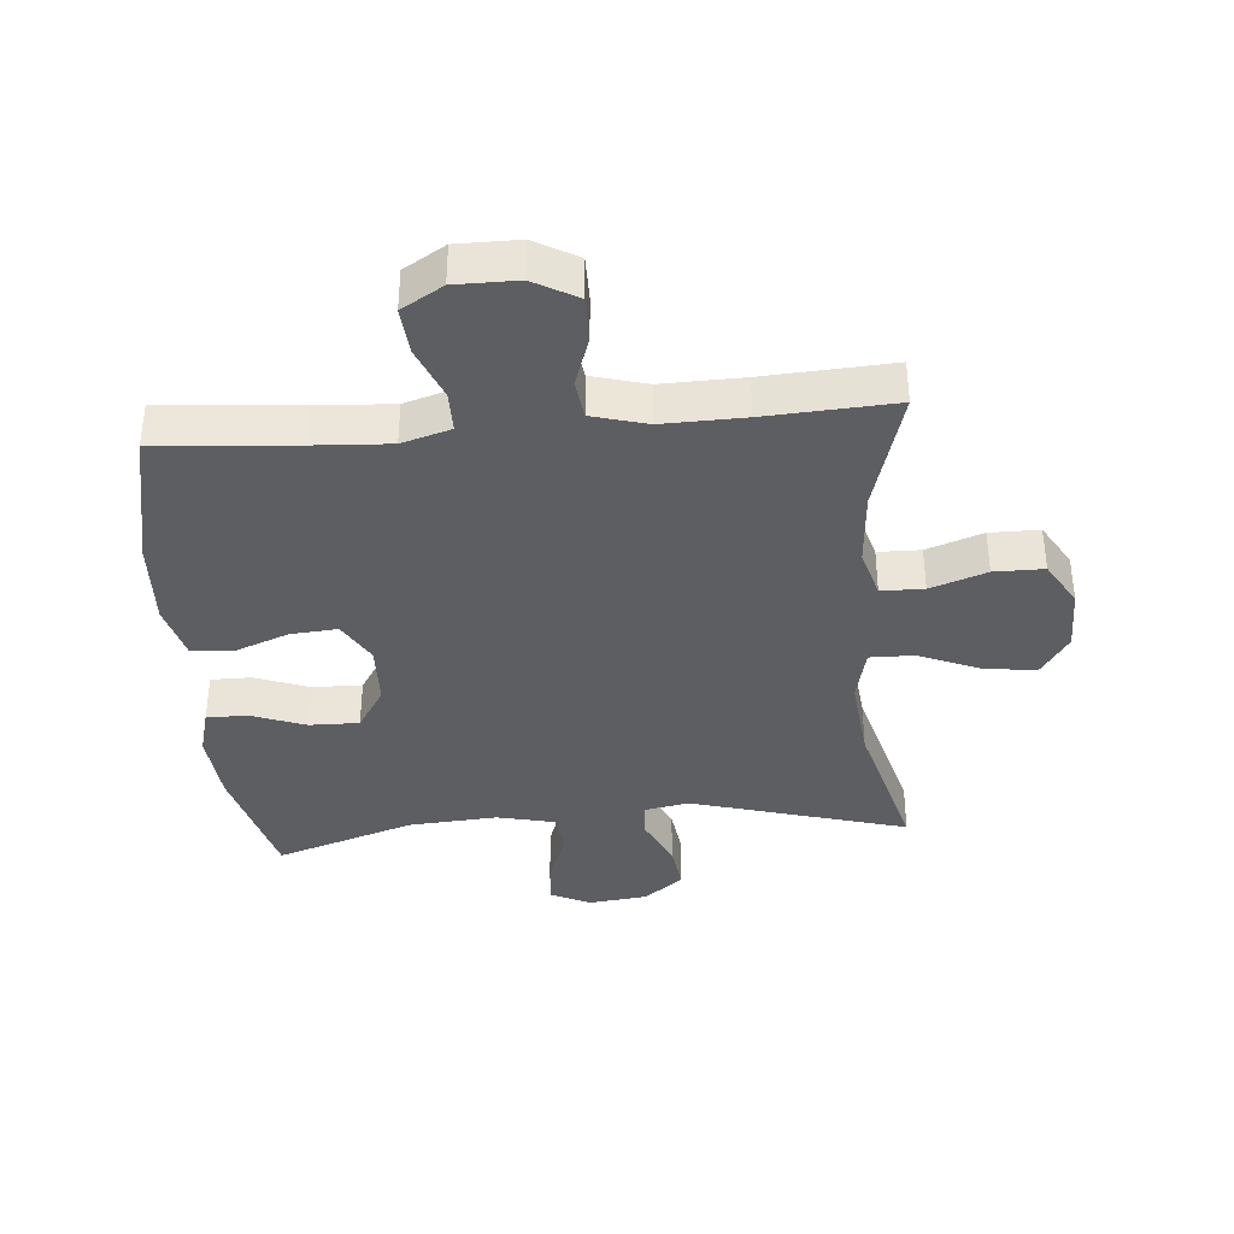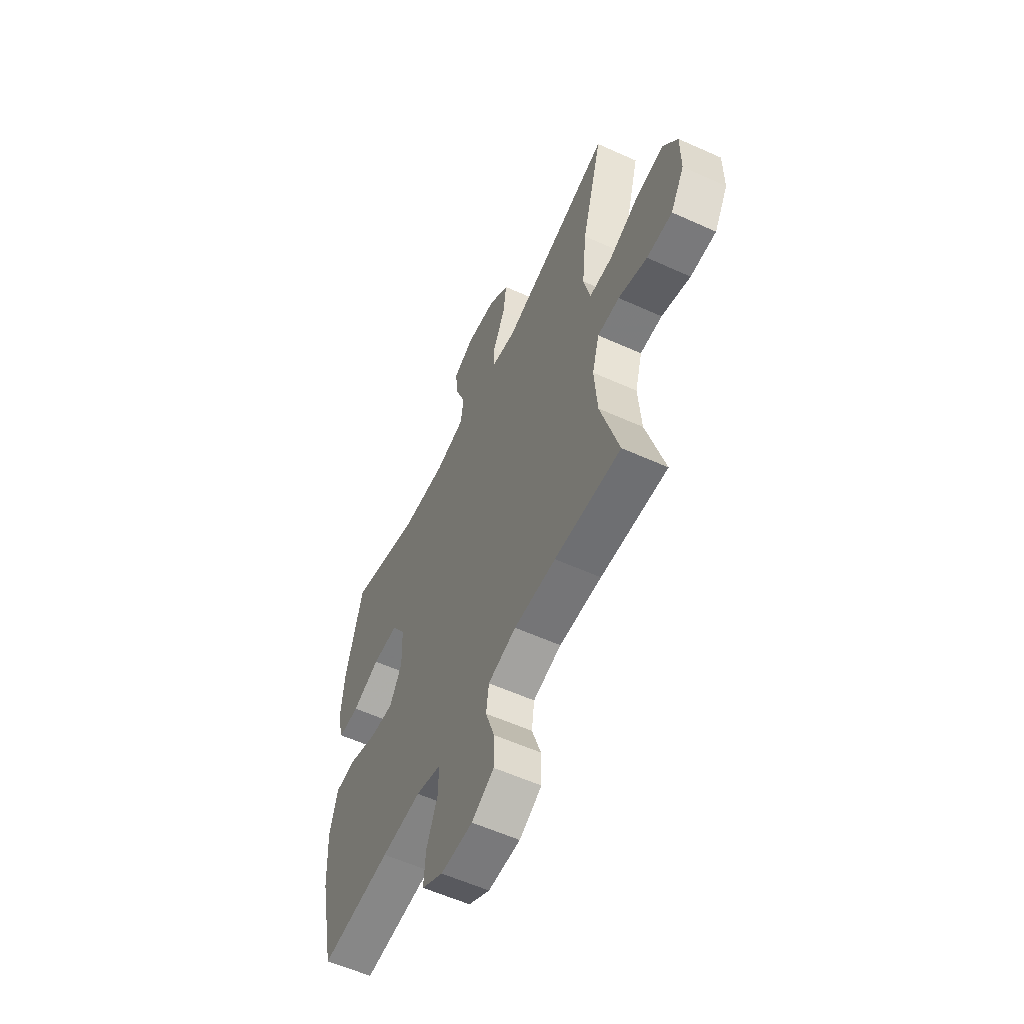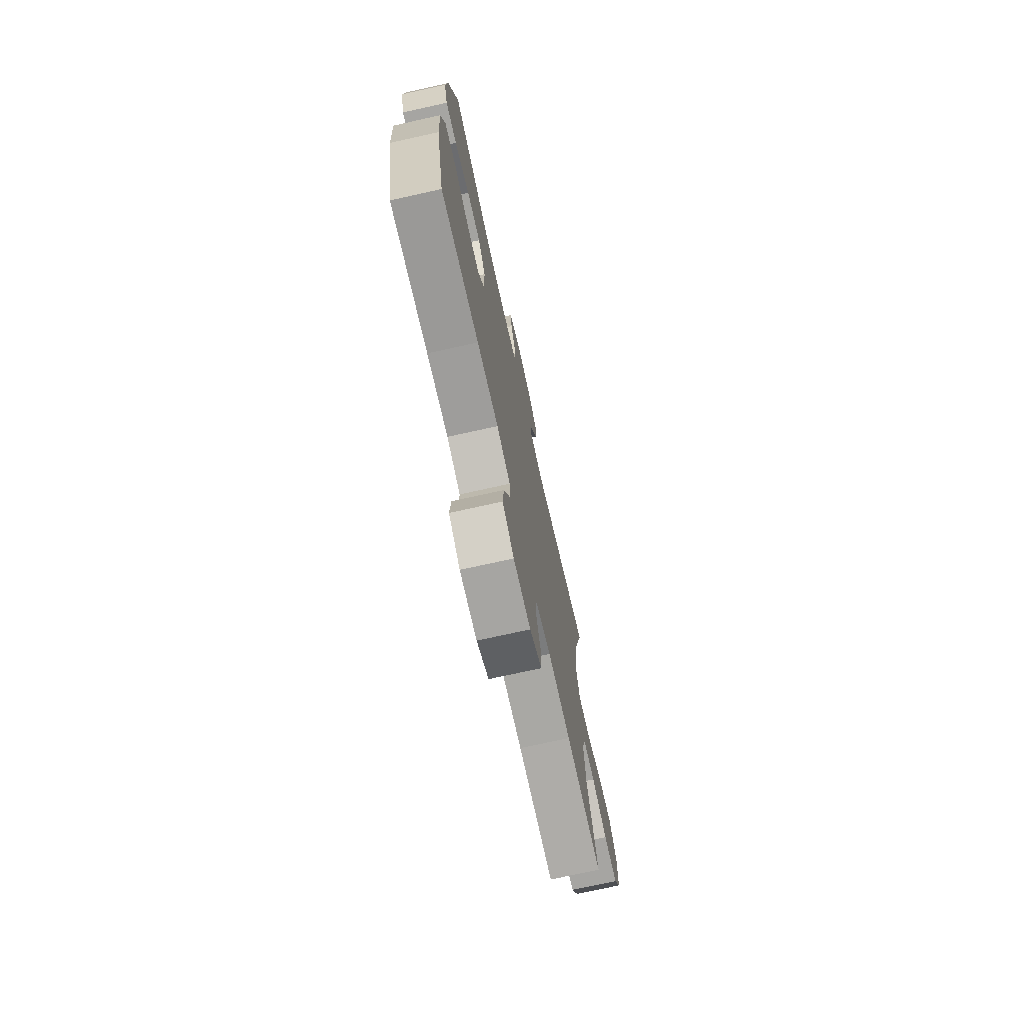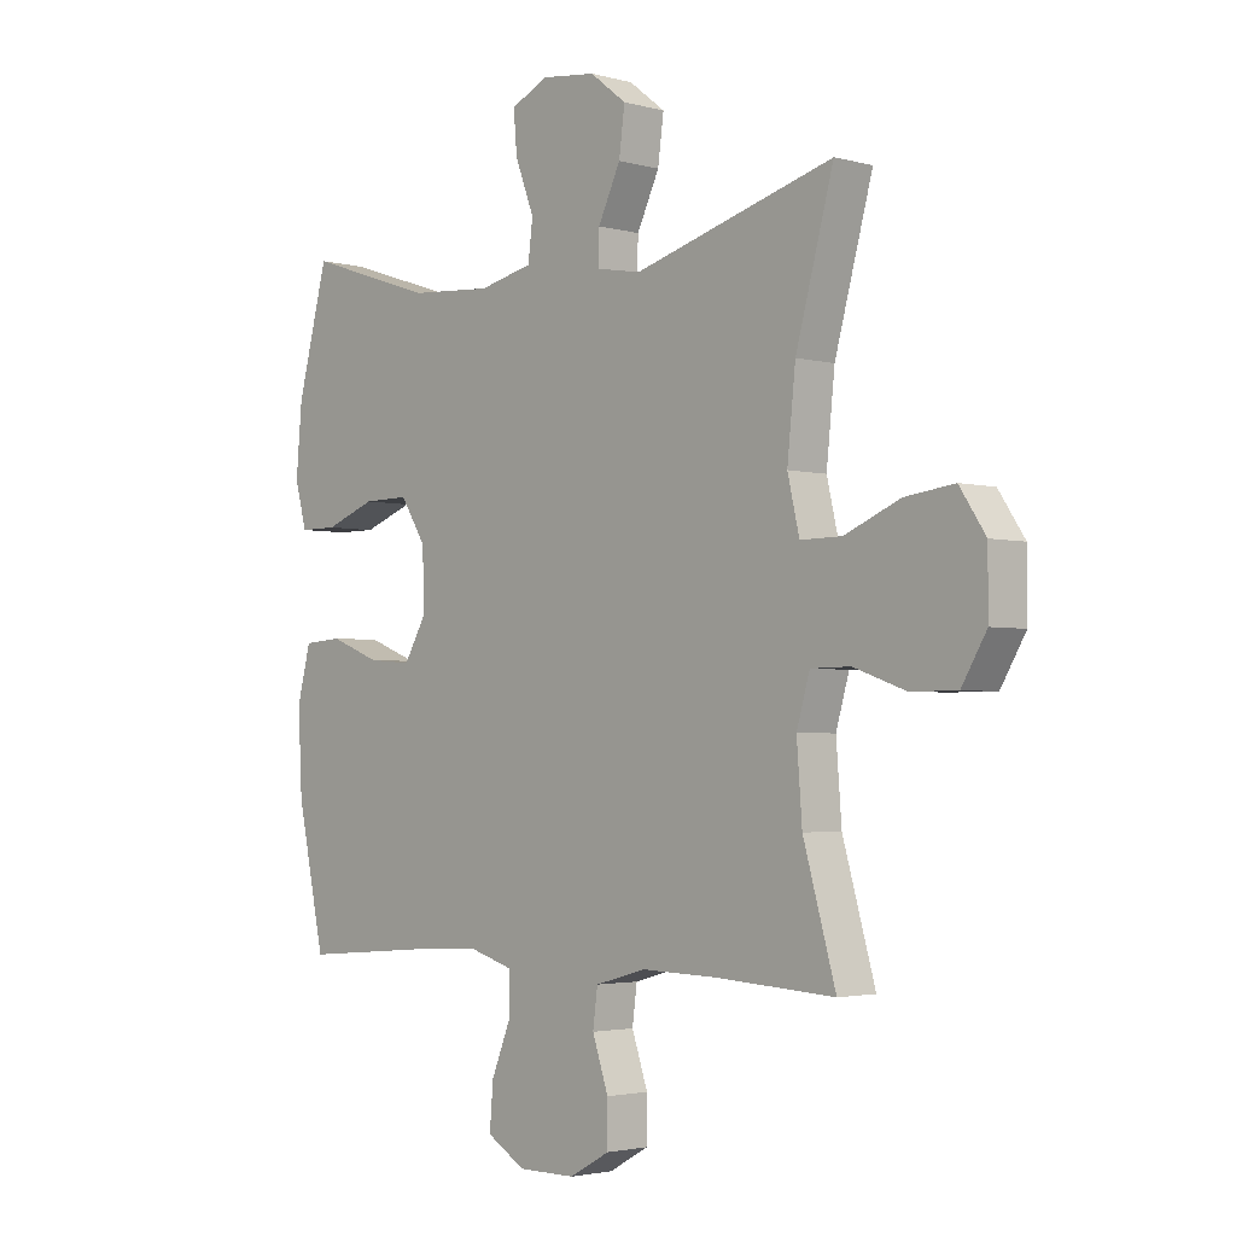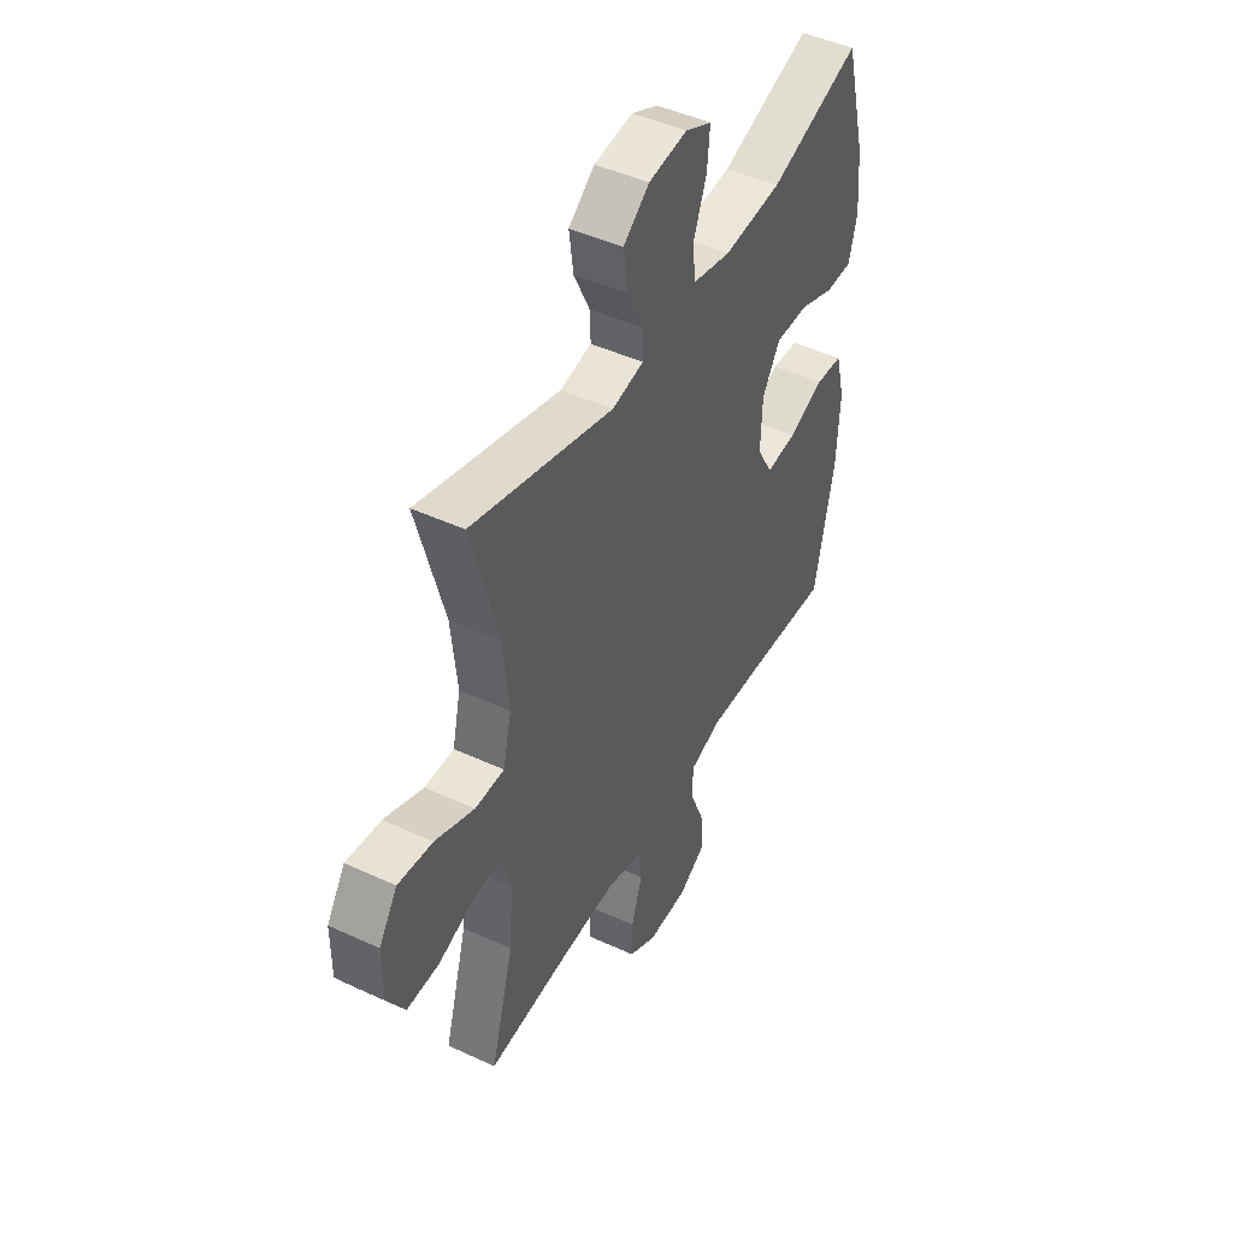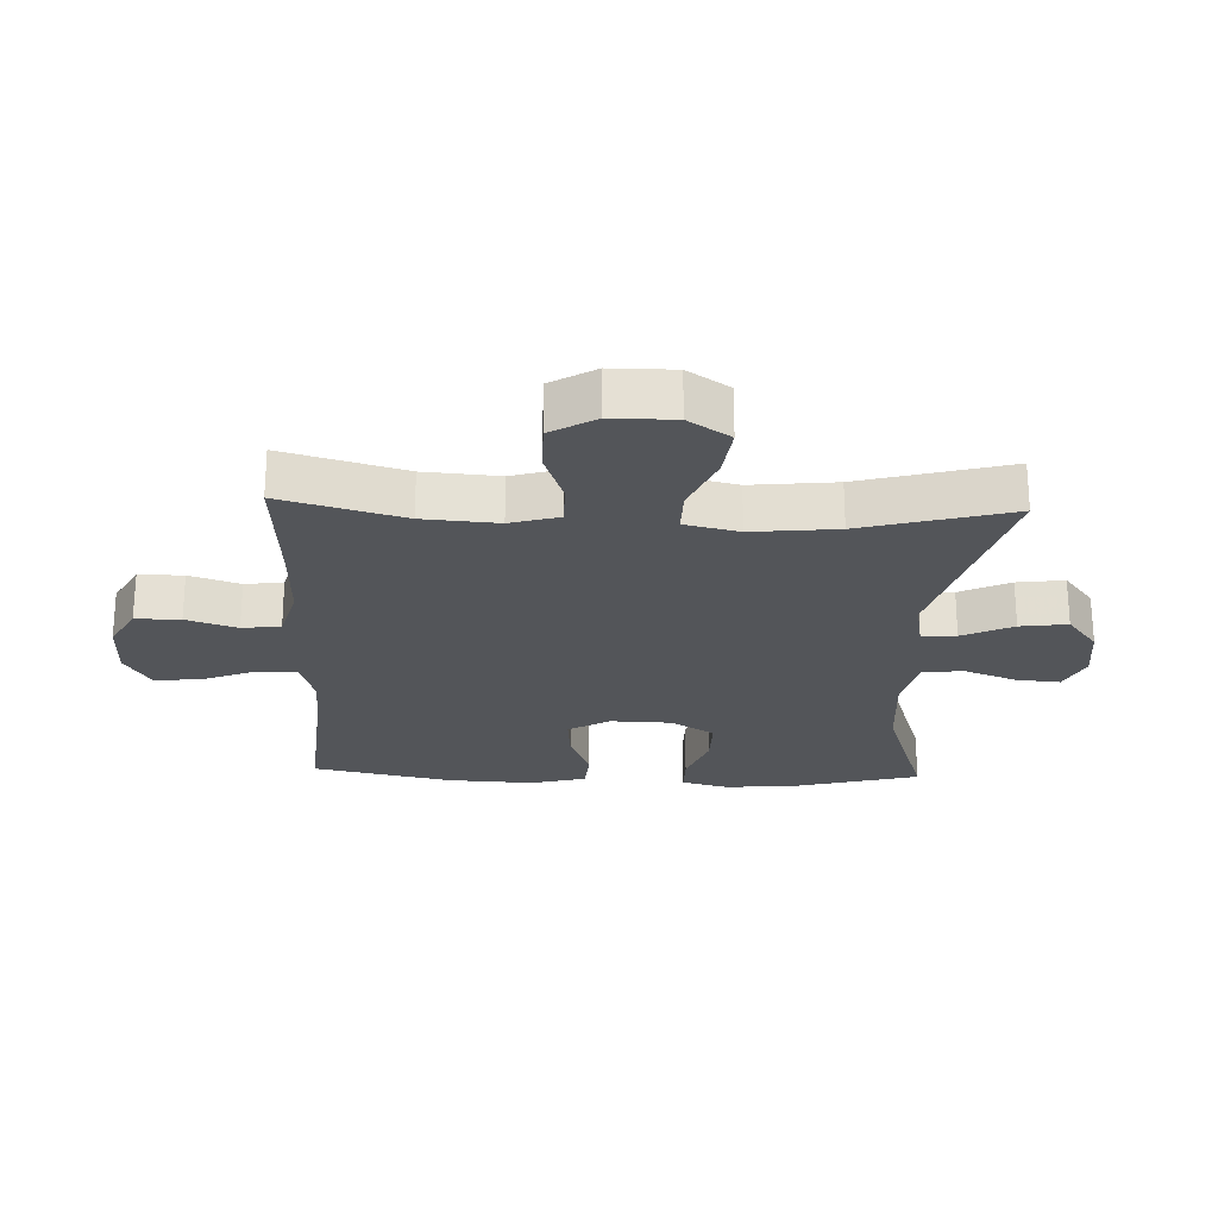
<metadata>
{"format":"obj","ext":"obj","renderer":"f3d","projection":"perspective","resolution":1024,"background":"white","views":[{"elev":-37.5,"azim":-175.2,"up":"+Y"},{"elev":-57.9,"azim":-115.1,"up":"+Z"},{"elev":-73.6,"azim":102.5,"up":"+Z"},{"elev":-2.7,"azim":-133.2,"up":"+Z"},{"elev":46.3,"azim":-62.2,"up":"+Z"},{"elev":-24.1,"azim":-92.2,"up":"+Y"}]}
</metadata>
<code>
v 0.5 0.07 0.5
v 0.552 0.07 0.301
v 0.562 0.07 0.186
v 0.542 0.07 0.112
v 0.478 0.07 0.112
v 0.393 0.07 0.144
v 0.315 0.07 0.145
v 0.272 0.07 0.077
v 0.269 0.07 -0.021
v 0.307 0.07 -0.087
v 0.381 0.07 -0.081
v 0.466 0.07 -0.048
v 0.531 0.07 -0.053
v 0.554 0.07 -0.142
v 0.547 0.07 -0.278
v 0.5 0.07 -0.5
v 0.285 0.07 -0.482
v 0.164 0.07 -0.475
v 0.087 0.07 -0.498
v 0.087 0.07 -0.562
v 0.121 0.07 -0.646
v 0.127 0.07 -0.72
v 0.062 0.07 -0.759
v -0.035 0.07 -0.759
v -0.103 0.07 -0.721
v -0.103 0.07 -0.65
v -0.076 0.07 -0.57
v -0.084 0.07 -0.509
v -0.17 0.07 -0.485
v -0.298 0.07 -0.488
v -0.5 0.07 -0.5
v -0.445 0.07 -0.307
v -0.436 0.07 -0.188
v -0.458 0.07 -0.111
v -0.525 0.07 -0.11
v -0.613 0.07 -0.141
v -0.691 0.07 -0.141
v -0.733 0.07 -0.07
v -0.733 0.07 0.03
v -0.689 0.07 0.096
v -0.606 0.07 0.085
v -0.512 0.07 0.045
v -0.442 0.07 0.044
v -0.422 0.07 0.13
v -0.436 0.07 0.265
v -0.5 0.07 0.5
v -0.161 0.07 0.403
v -0.085 0.07 0.417
v -0.087 0.07 0.472
v -0.125 0.07 0.552
v -0.135 0.07 0.627
v -0.073 0.07 0.675
v 0.019 0.07 0.686
v 0.082 0.07 0.656
v 0.076 0.07 0.587
v 0.044 0.07 0.503
v 0.052 0.07 0.439
v 0.143 0.07 0.418
v 0.282 0.07 0.428
v 0.5 0 0.5
v 0.552 0 0.301
v 0.562 0 0.186
v 0.542 0 0.112
v 0.478 0 0.112
v 0.393 0 0.144
v 0.315 0 0.145
v 0.272 0 0.077
v 0.269 0 -0.021
v 0.307 0 -0.087
v 0.381 0 -0.081
v 0.466 0 -0.048
v 0.531 0 -0.053
v 0.554 0 -0.142
v 0.547 0 -0.278
v 0.5 0 -0.5
v 0.285 0 -0.482
v 0.164 0 -0.475
v 0.087 0 -0.498
v 0.087 0 -0.562
v 0.121 0 -0.646
v 0.127 0 -0.72
v 0.062 0 -0.759
v -0.035 0 -0.759
v -0.103 0 -0.721
v -0.103 0 -0.65
v -0.076 0 -0.57
v -0.084 0 -0.509
v -0.17 0 -0.485
v -0.298 0 -0.488
v -0.5 0 -0.5
v -0.445 0 -0.307
v -0.436 0 -0.188
v -0.458 0 -0.111
v -0.525 0 -0.11
v -0.613 0 -0.141
v -0.691 0 -0.141
v -0.733 0 -0.07
v -0.733 0 0.03
v -0.689 0 0.096
v -0.606 0 0.085
v -0.512 0 0.045
v -0.442 0 0.044
v -0.422 0 0.13
v -0.436 0 0.265
v -0.5 0 0.5
v -0.161 0 0.403
v -0.085 0 0.417
v -0.087 0 0.472
v -0.125 0 0.552
v -0.135 0 0.627
v -0.073 0 0.675
v 0.019 0 0.686
v 0.082 0 0.656
v 0.076 0 0.587
v 0.044 0 0.503
v 0.052 0 0.439
v 0.143 0 0.418
v 0.282 0 0.428
f 54 55 56
f 53 54 56
f 52 53 56
f 51 52 56
f 50 51 56
f 49 50 56
f 48 49 56 57
f 47 48 57 58
f 45 46 47
f 44 45 47 58
f 40 41 42
f 39 40 42
f 38 39 42
f 37 38 42
f 36 37 42
f 35 36 42
f 34 35 42 43
f 44 58 59
f 43 44 59
f 34 43 59
f 33 34 59
f 25 26 27
f 24 25 27
f 23 24 27
f 22 23 27
f 21 22 27
f 20 21 27
f 19 20 27 28
f 18 19 28 29
f 15 16 17
f 14 15 17
f 13 14 17
f 12 13 17
f 11 12 17
f 10 11 17 18
f 18 29 30
f 10 18 30
f 9 10 30
f 4 5 6
f 3 4 6
f 2 3 6
f 1 2 6
f 59 1 6
f 59 6 7
f 59 7 8
f 33 59 8
f 32 33 8
f 30 31 32
f 9 30 32
f 8 9 32
f 115 114 113
f 115 113 112
f 115 112 111
f 115 111 110
f 115 110 109
f 115 109 108
f 116 115 108 107
f 117 116 107 106
f 106 105 104
f 117 106 104 103
f 101 100 99
f 101 99 98
f 101 98 97
f 101 97 96
f 101 96 95
f 101 95 94
f 102 101 94 93
f 118 117 103
f 118 103 102
f 118 102 93
f 118 93 92
f 86 85 84
f 86 84 83
f 86 83 82
f 86 82 81
f 86 81 80
f 86 80 79
f 87 86 79 78
f 88 87 78 77
f 76 75 74
f 76 74 73
f 76 73 72
f 76 72 71
f 76 71 70
f 77 76 70 69
f 89 88 77
f 89 77 69
f 89 69 68
f 65 64 63
f 65 63 62
f 65 62 61
f 65 61 60
f 65 60 118
f 66 65 118
f 67 66 118
f 67 118 92
f 67 92 91
f 91 90 89
f 91 89 68
f 91 68 67
f 1 60 61 2
f 2 61 62 3
f 3 62 63 4
f 4 63 64 5
f 5 64 65 6
f 6 65 66 7
f 7 66 67 8
f 8 67 68 9
f 9 68 69 10
f 10 69 70 11
f 11 70 71 12
f 12 71 72 13
f 13 72 73 14
f 14 73 74 15
f 15 74 75 16
f 16 75 76 17
f 17 76 77 18
f 18 77 78 19
f 19 78 79 20
f 20 79 80 21
f 21 80 81 22
f 22 81 82 23
f 23 82 83 24
f 24 83 84 25
f 25 84 85 26
f 26 85 86 27
f 27 86 87 28
f 28 87 88 29
f 29 88 89 30
f 30 89 90 31
f 31 90 91 32
f 32 91 92 33
f 33 92 93 34
f 34 93 94 35
f 35 94 95 36
f 36 95 96 37
f 37 96 97 38
f 38 97 98 39
f 39 98 99 40
f 40 99 100 41
f 41 100 101 42
f 42 101 102 43
f 43 102 103 44
f 44 103 104 45
f 45 104 105 46
f 46 105 106 47
f 47 106 107 48
f 48 107 108 49
f 49 108 109 50
f 50 109 110 51
f 51 110 111 52
f 52 111 112 53
f 53 112 113 54
f 54 113 114 55
f 55 114 115 56
f 56 115 116 57
f 57 116 117 58
f 58 117 118 59
f 59 118 60 1

</code>
